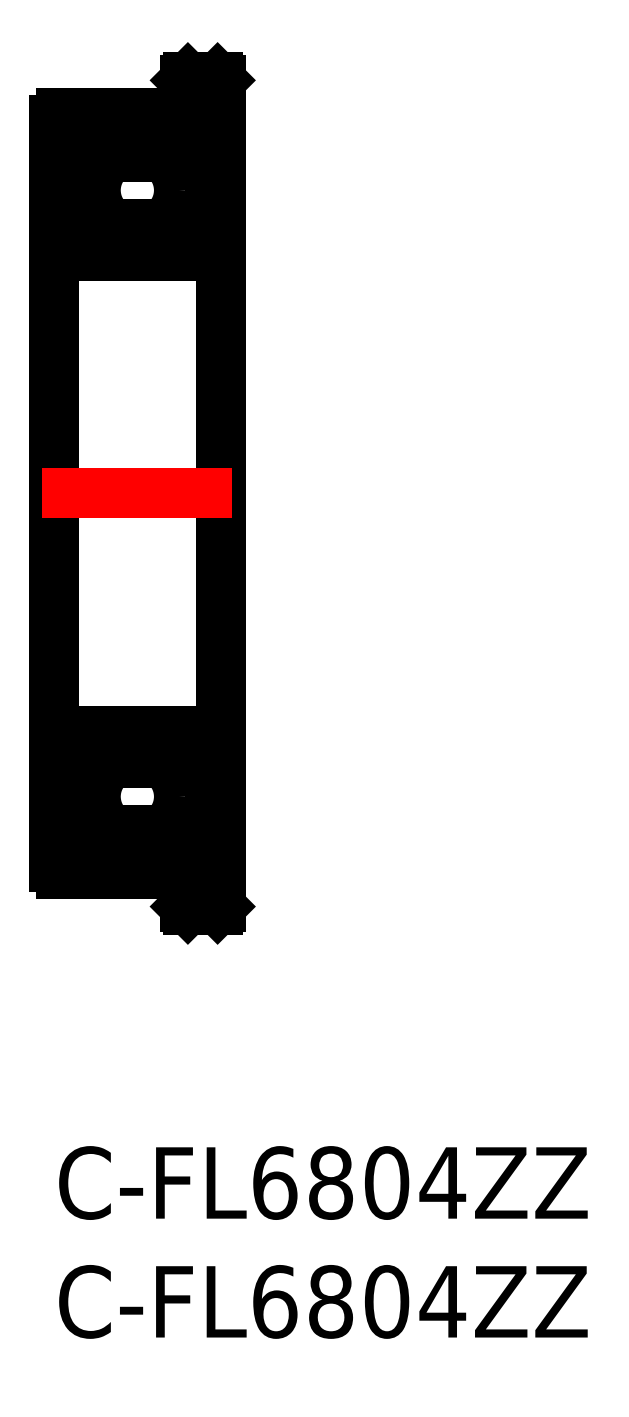
<metadata>
{"format":"dxf","ext":"dxf","renderer":"ezdxf+matplotlib","layout":"modelspace","background":"white","min_lineweight":24,"dpi":150}
</metadata>
<code>
0
SECTION
2
ENTITIES
0
INSERT
8
MSM_CONTINUOUS
2
*U8
10
0
20
0
30
0
0
INSERT
8
MSM_CONTINUOUS
2
*U9
10
0
20
0
30
0
0
LINE
8
MSM_CONTINUOUS
10
5
20
43.5
30
0
11
0.3
21
43.5
31
0
0
LINE
8
MSM_CONTINUOUS
10
0.3
20
37.5
30
0
11
6.7
21
37.5
31
0
0
LINE
8
MSM_CONTINUOUS
10
6.562
20
42.76
30
0
11
6.562
21
38.83
31
0
0
LINE
8
MSM_CONTINUOUS
10
6.75
20
42.76
30
0
11
6.75
21
38.83
31
0
0
LINE
8
MSM_CONTINUOUS
10
6.875
20
45
30
0
11
7
21
44.87
31
0
0
LINE
8
MSM_CONTINUOUS
10
6.875
20
45
30
0
11
5.625
21
45
31
0
0
LINE
8
MSM_CONTINUOUS
10
5.5
20
44.88
30
0
11
5.5
21
43.62
31
0
0
LINE
8
MSM_CONTINUOUS
10
5.625
20
45
30
0
11
5.5
21
44.88
31
0
0
LINE
8
MSM_CONTINUOUS
10
5.5
20
43.62
30
0
11
5.598
21
43.43
31
0
0
LINE
8
MSM_CONTINUOUS
10
5.564
20
43.37
30
0
11
5.125
21
43.37
31
0
0
ARC
8
MSM_CONTINUOUS
10
5.564
20
43.41
30
0
40
0.0375
50
270
51
26.57
0
LINE
8
MSM_CONTINUOUS
10
5.125
20
43.37
30
0
11
5
21
43.5
31
0
0
LINE
8
MSM_CONTINUOUS
10
0.4375
20
41.67
30
0
11
0.4375
21
38.83
31
0
0
LINE
8
MSM_CONTINUOUS
10
0.25
20
41.67
30
0
11
0.25
21
38.83
31
0
0
CIRCLE
8
MSM_CONTINUOUS
10
3.5
20
40.25
30
0
40
1.75
0
LINE
8
MSM_CONTINUOUS
10
2.473
20
41.67
30
0
11
-1.8e-15
21
41.67
31
0
0
LINE
8
MSM_CONTINUOUS
10
6.562
20
41.67
30
0
11
4.527
21
41.67
31
0
0
LINE
8
MSM_CONTINUOUS
10
2.473
20
38.83
30
0
11
-1.8e-15
21
38.83
31
0
0
LINE
8
MSM_CONTINUOUS
10
7
20
38.83
30
0
11
4.527
21
38.83
31
0
0
LINE
8
MSM_CONTINUOUS
10
7
20
44.87
30
0
11
7
21
10.13
31
0
0
LINE
8
MSM_CONTINUOUS
10
5
20
11.5
30
0
11
0.3
21
11.5
31
0
0
LINE
8
MSM_CONTINUOUS
10
-1.8e-15
20
11.8
30
0
11
-1.8e-15
21
43.2
31
0
0
LINE
8
MSM_CONTINUOUS
10
0.3
20
17.5
30
0
11
6.7
21
17.5
31
0
0
LINE
8
MSM_CONTINUOUS
10
6.562
20
12.24
30
0
11
6.562
21
16.17
31
0
0
LINE
8
MSM_CONTINUOUS
10
6.75
20
12.24
30
0
11
6.75
21
16.17
31
0
0
LINE
8
MSM_CONTINUOUS
10
6.875
20
10
30
0
11
7
21
10.13
31
0
0
LINE
8
MSM_CONTINUOUS
10
6.875
20
10
30
0
11
5.625
21
10
31
0
0
LINE
8
MSM_CONTINUOUS
10
5.5
20
10.12
30
0
11
5.5
21
11.38
31
0
0
LINE
8
MSM_CONTINUOUS
10
5.625
20
10
30
0
11
5.5
21
10.12
31
0
0
LINE
8
MSM_CONTINUOUS
10
5.5
20
11.38
30
0
11
5.598
21
11.57
31
0
0
LINE
8
MSM_CONTINUOUS
10
5.564
20
11.63
30
0
11
5.125
21
11.63
31
0
0
ARC
8
MSM_CONTINUOUS
10
5.564
20
11.59
30
0
40
0.0375
50
333.4
51
90
0
LINE
8
MSM_CONTINUOUS
10
5.125
20
11.63
30
0
11
5
21
11.5
31
0
0
LINE
8
MSM_CONTINUOUS
10
0.4375
20
13.33
30
0
11
0.4375
21
16.17
31
0
0
LINE
8
MSM_CONTINUOUS
10
0.25
20
13.33
30
0
11
0.25
21
16.17
31
0
0
CIRCLE
8
MSM_CONTINUOUS
10
3.5
20
14.75
30
0
40
1.75
0
LINE
8
MSM_CONTINUOUS
10
2.473
20
13.33
30
0
11
-1.8e-15
21
13.33
31
0
0
LINE
8
MSM_CONTINUOUS
10
6.562
20
13.33
30
0
11
4.527
21
13.33
31
0
0
LINE
8
MSM_CONTINUOUS
10
2.473
20
16.17
30
0
11
-1.8e-15
21
16.17
31
0
0
LINE
8
MSM_CONTINUOUS
10
7
20
16.17
30
0
11
4.527
21
16.17
31
0
0
LINE
8
MSM_CENTER
10
7.5
20
27.5
30
0
11
-0.5
21
27.5
31
0
0
LINE
8
MSM_CONTINUOUS
10
7
20
42.76
30
0
11
6.562
21
42.76
31
0
0
LINE
8
MSM_CONTINUOUS
10
7
20
12.24
30
0
11
6.563
21
12.24
31
0
0
ARC
8
MSM_CONTINUOUS
10
0.3
20
43.2
30
0
40
0.3
50
90
51
180
0
ARC
8
MSM_CONTINUOUS
10
0.3
20
37.8
30
0
40
0.3
50
180
51
270
0
ARC
8
MSM_CONTINUOUS
10
6.7
20
37.8
30
0
40
0.3
50
270
51
0
0
ARC
8
MSM_CONTINUOUS
10
0.3
20
17.2
30
0
40
0.3
50
90
51
180
0
ARC
8
MSM_CONTINUOUS
10
6.7
20
17.2
30
0
40
0.3
50
0
51
90
0
ARC
8
MSM_CONTINUOUS
10
0.3
20
11.8
30
0
40
0.3
50
180
51
270
0
ENDSEC
0
EOF

</code>
